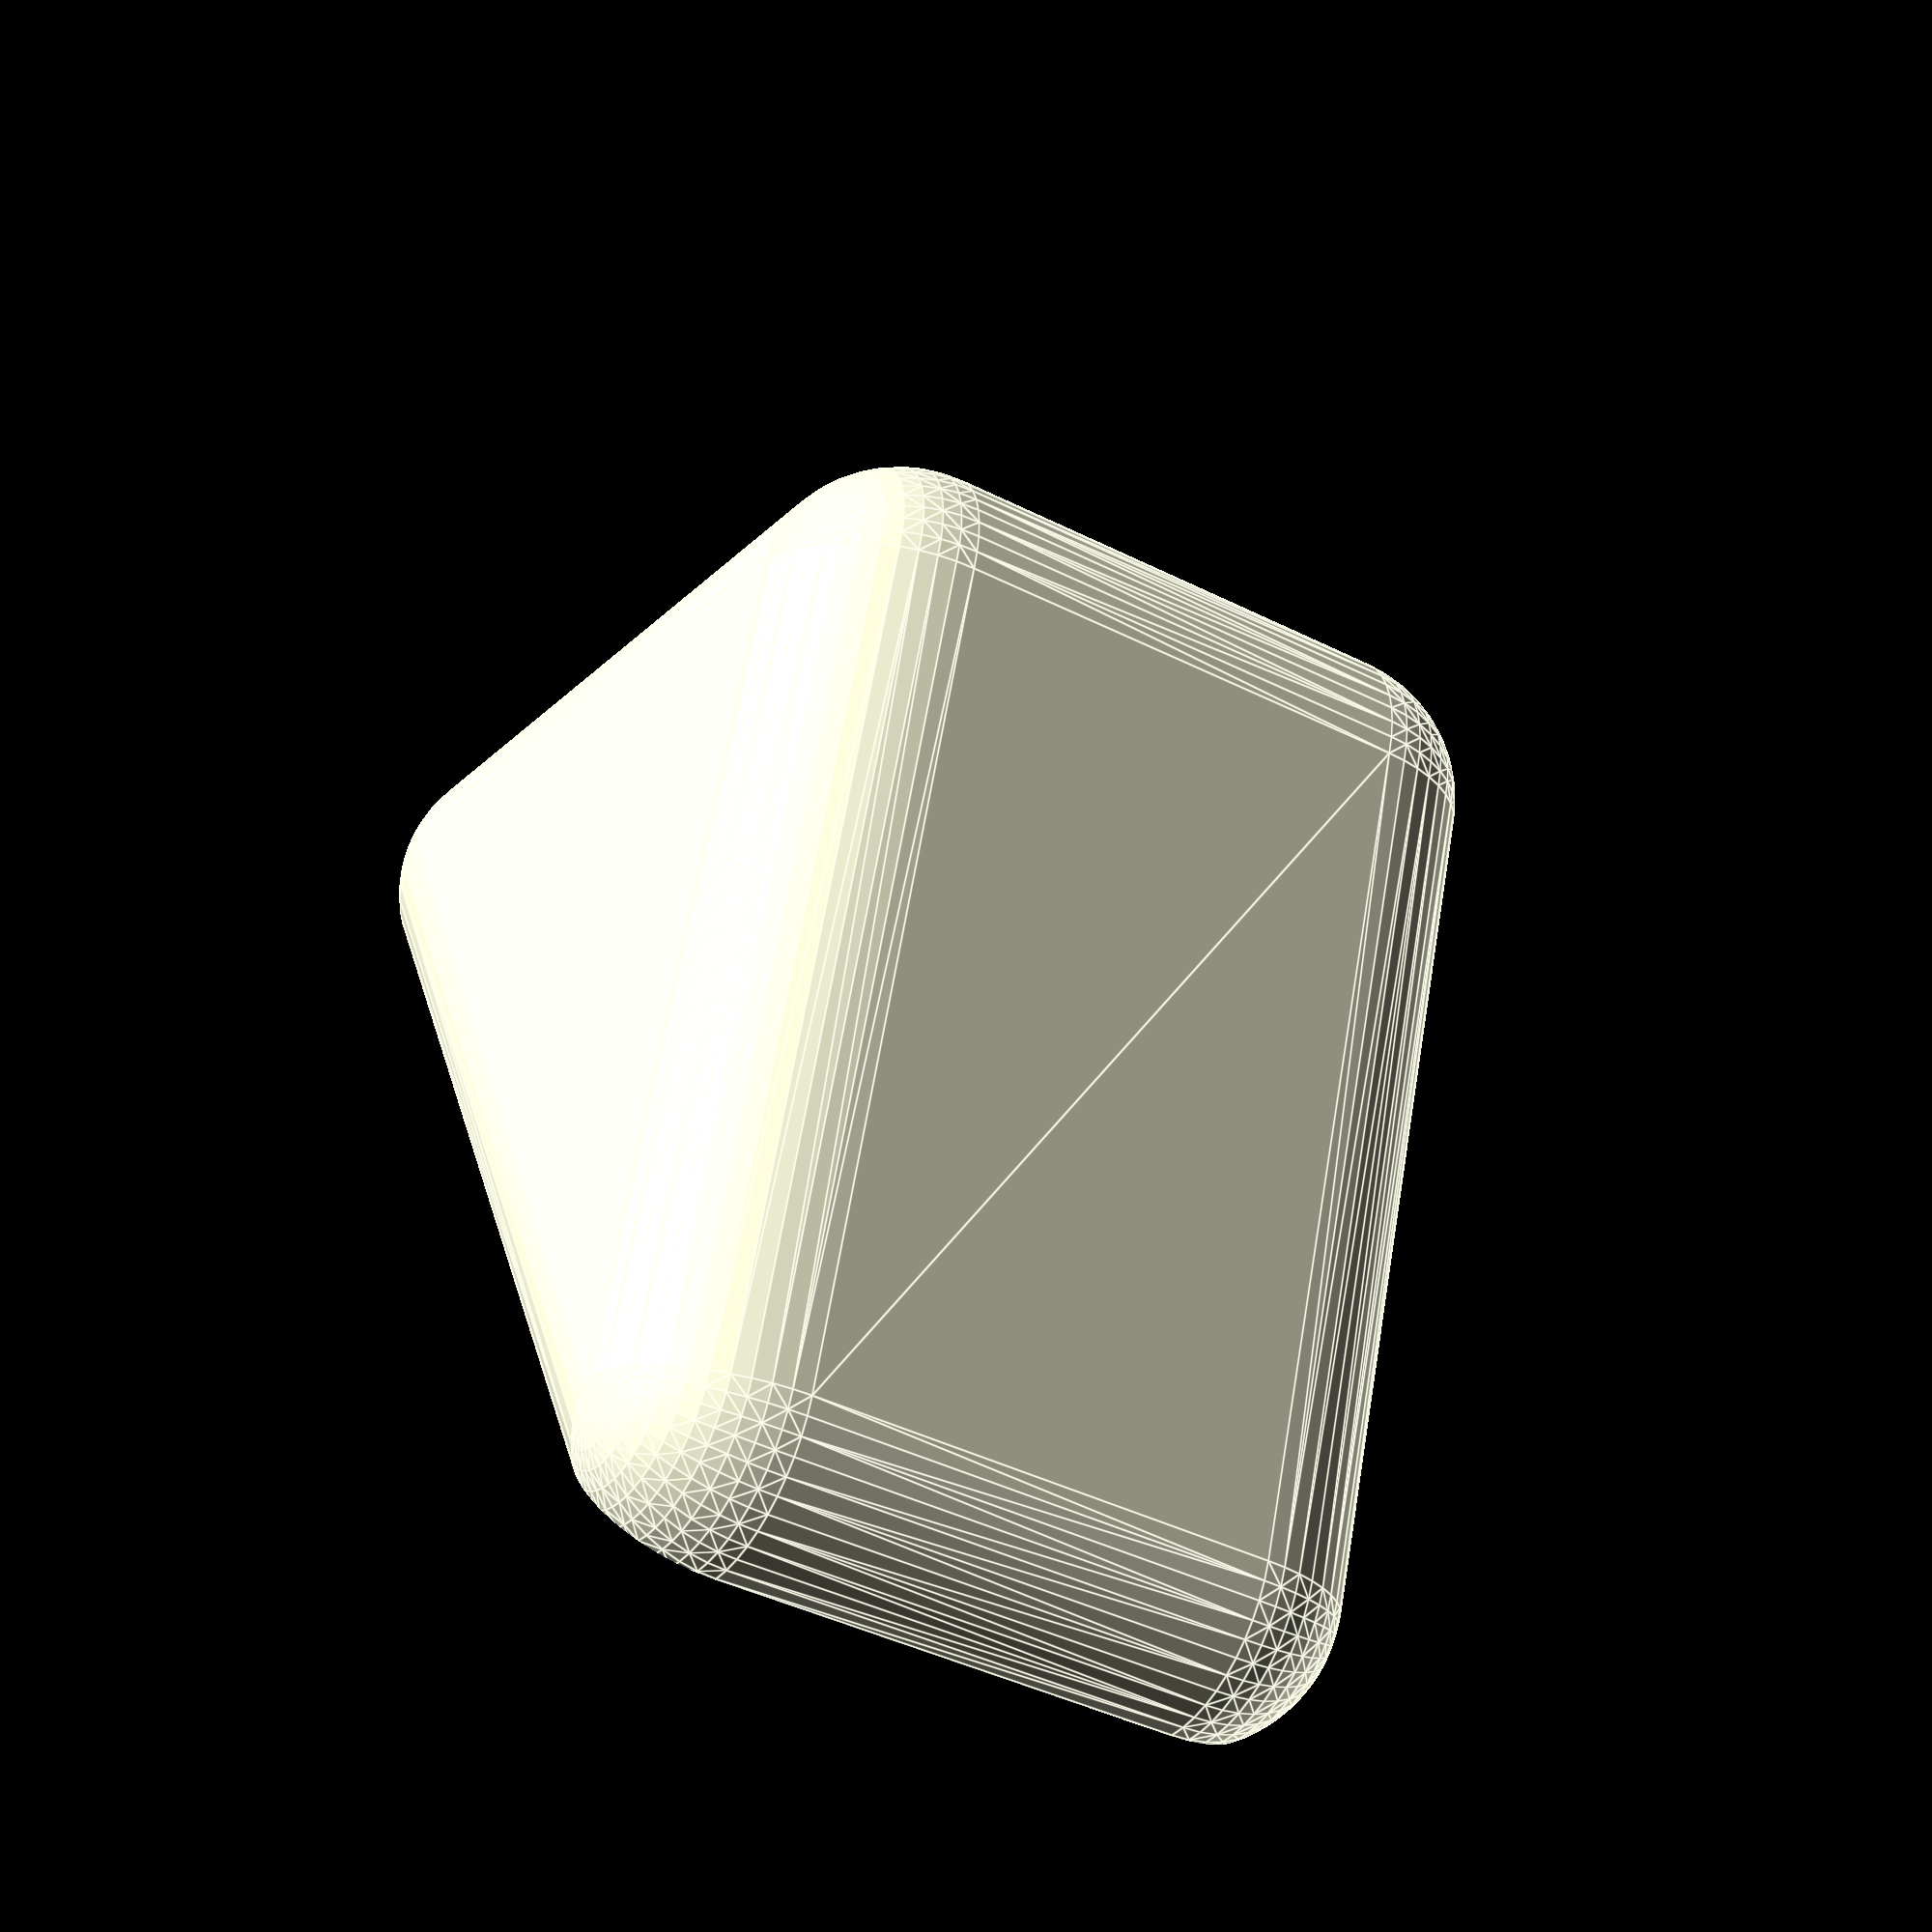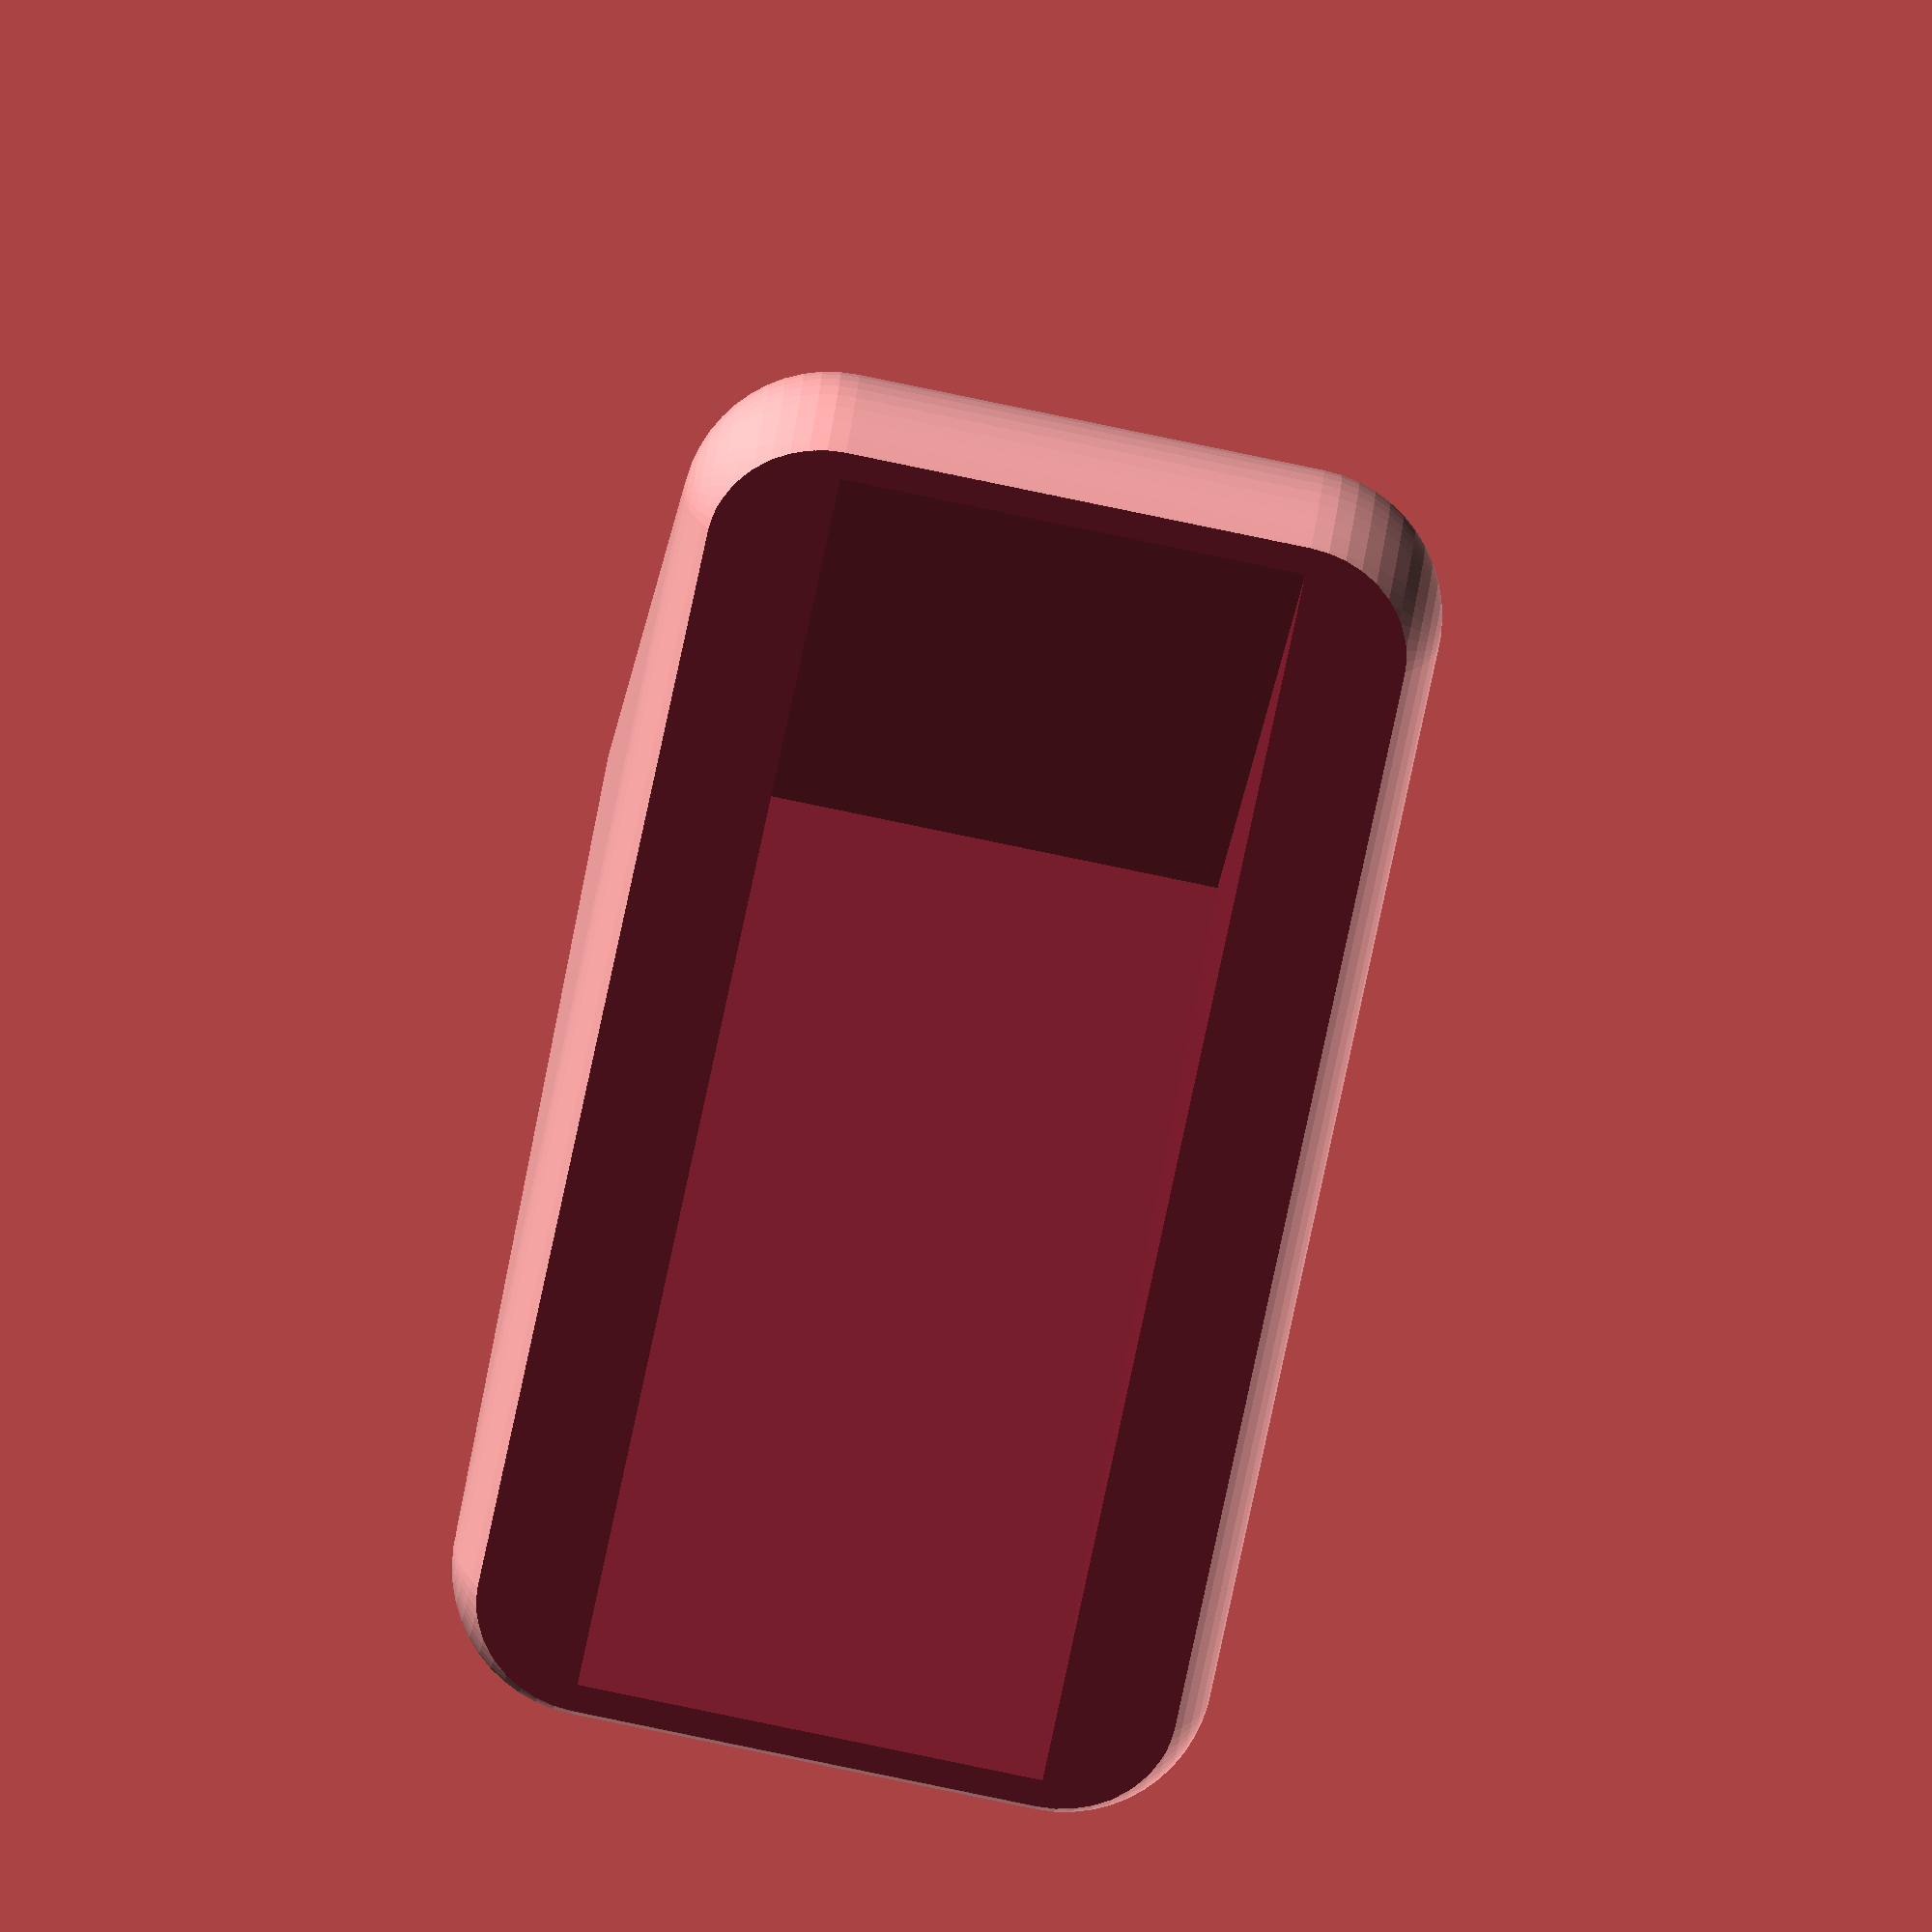
<openscad>
$fn = 50;
radius = 5;
width = 40;
InnerHeight = 16;

difference() {
    hull() {
			translate ([width/2, 0, -InnerHeight/2]) sphere(r=radius); 
			translate ([-width/2, 0, -InnerHeight/2]) sphere(r=radius);
			translate ([0, width/2, -InnerHeight/2]) sphere(r=radius); 
			
			translate ([width/2, 0, InnerHeight/2]) sphere(r=radius); 
			translate ([-width/2, 0, InnerHeight/2]) sphere(r=radius);
			translate ([0, width/2, InnerHeight/2]) sphere(r=radius); 
    }
		
    rotate([0, 0, 45]) translate([-width/2+width/2*sin(45), -width/2+width/2*sin(45), 0]) cube([width, width, InnerHeight], center=true);
    translate([0, -(width/2)-radius+radius/5*2, 0]) cube([width*1.41, width, InnerHeight+2*radius], center=true);
}

</openscad>
<views>
elev=42.1 azim=296.2 roll=238.7 proj=p view=edges
elev=262.8 azim=161.7 roll=281.7 proj=o view=wireframe
</views>
